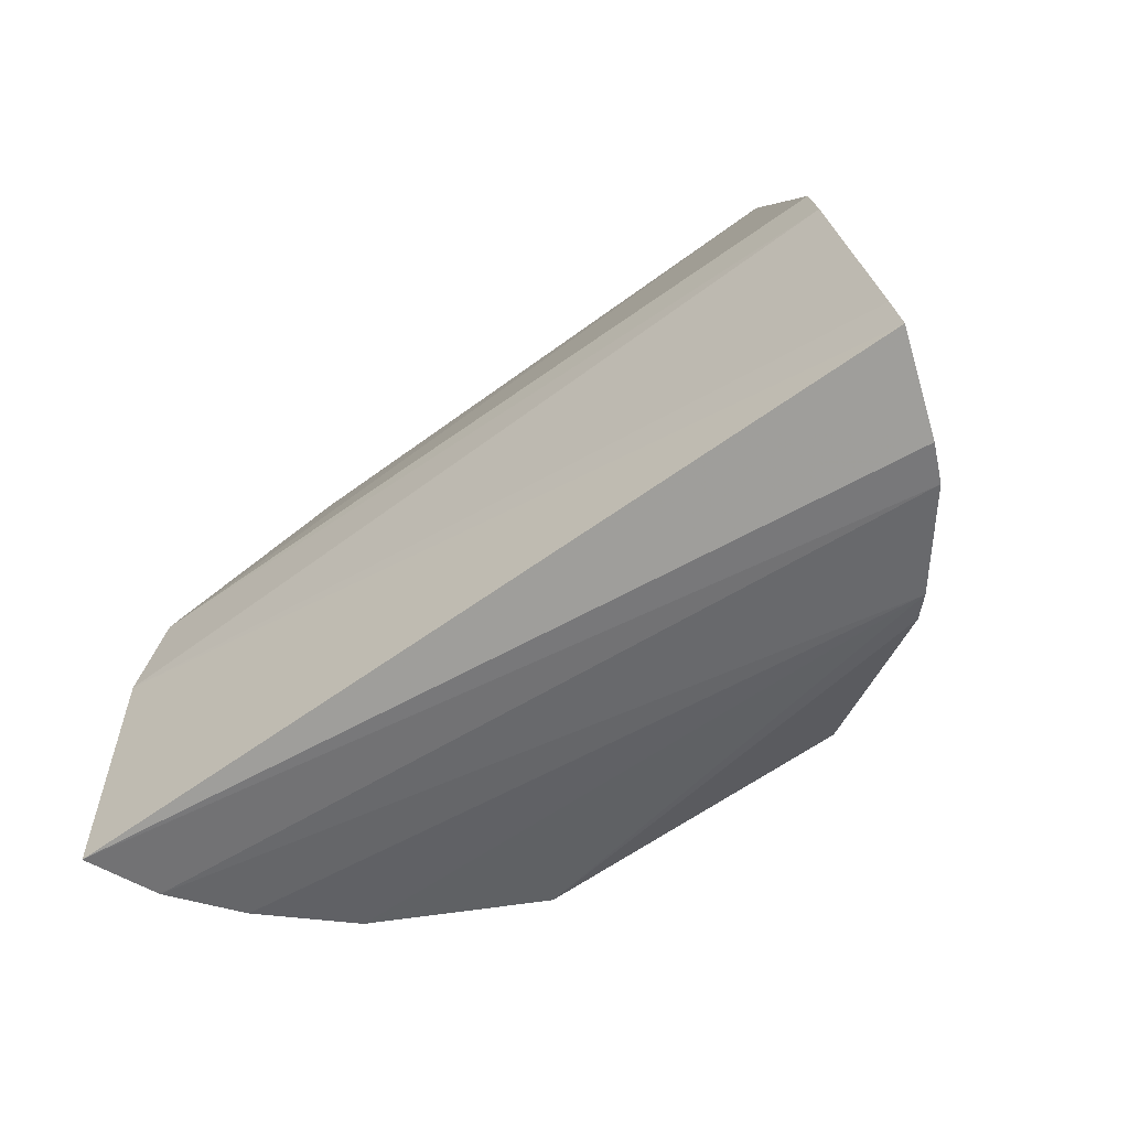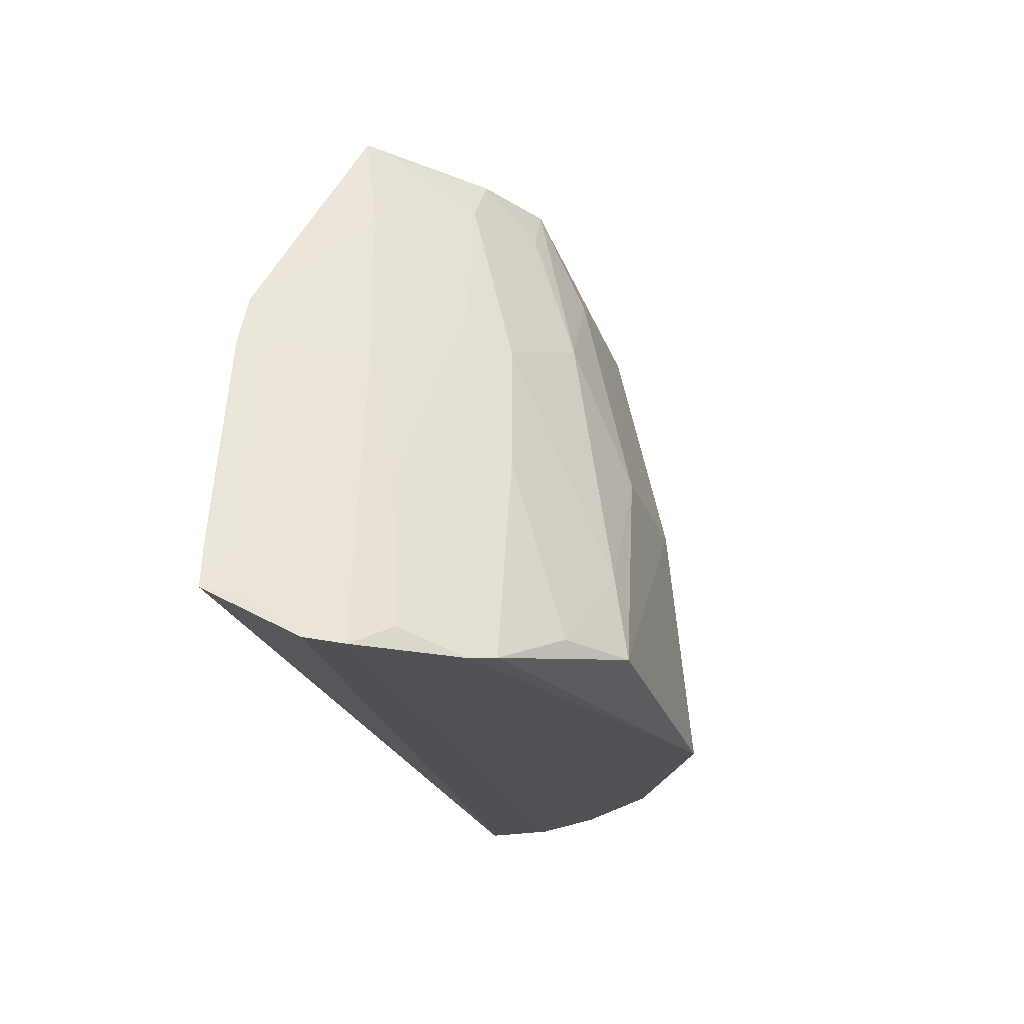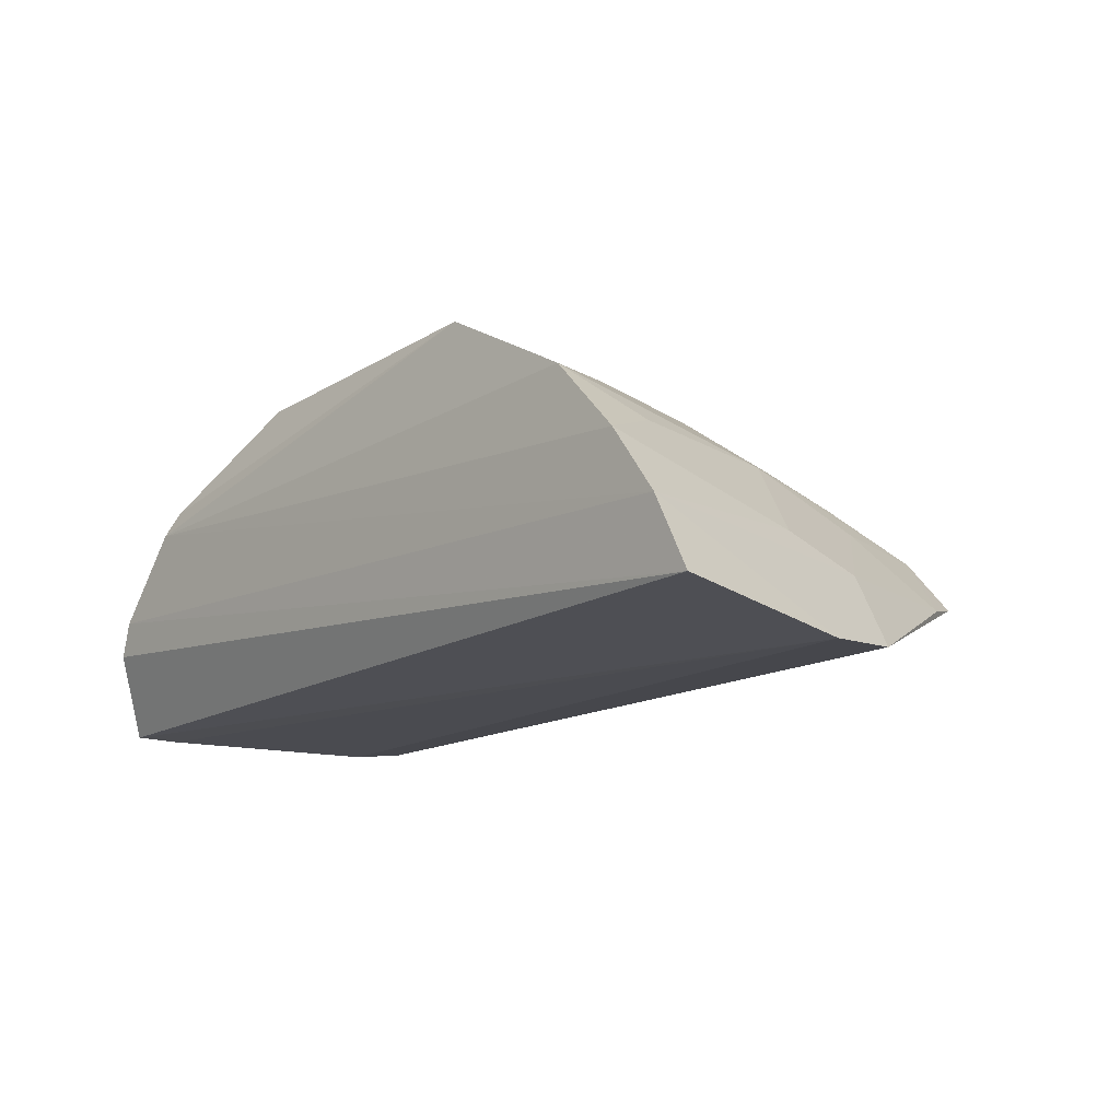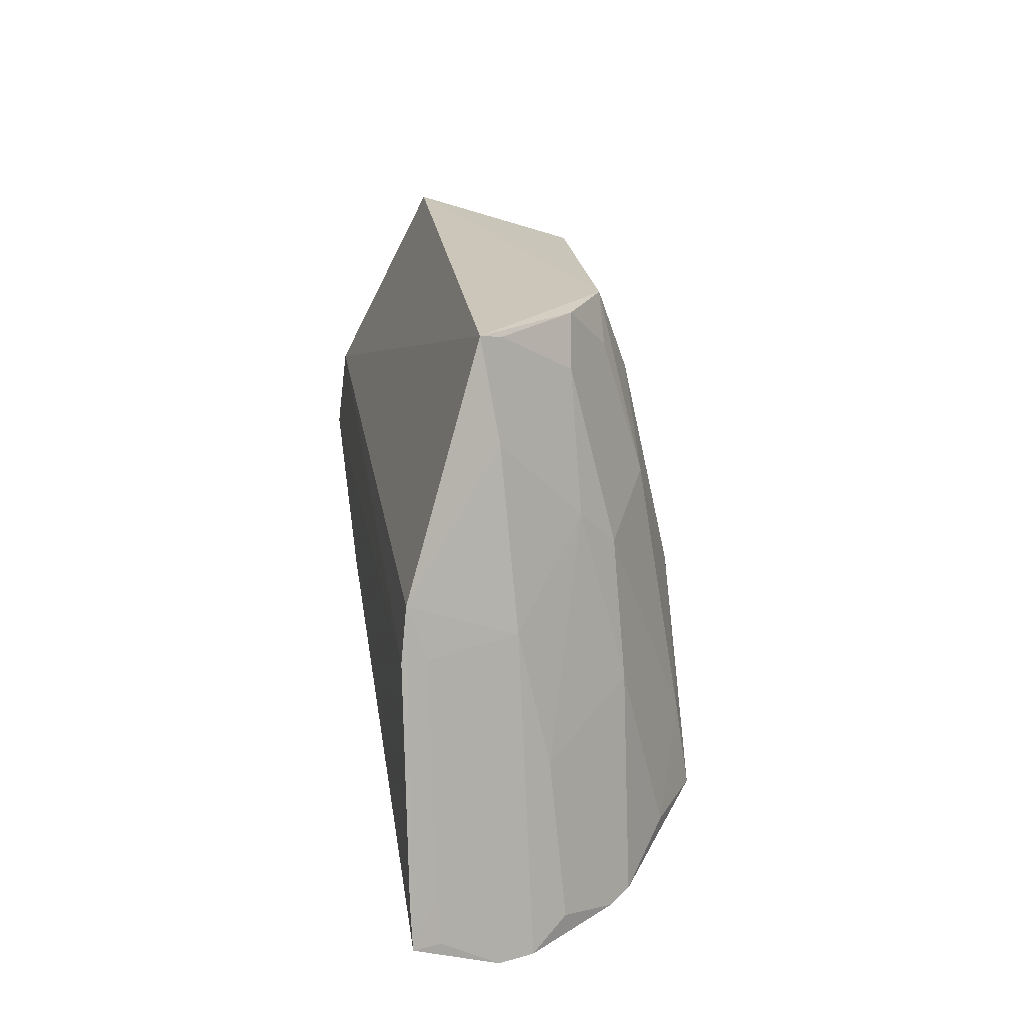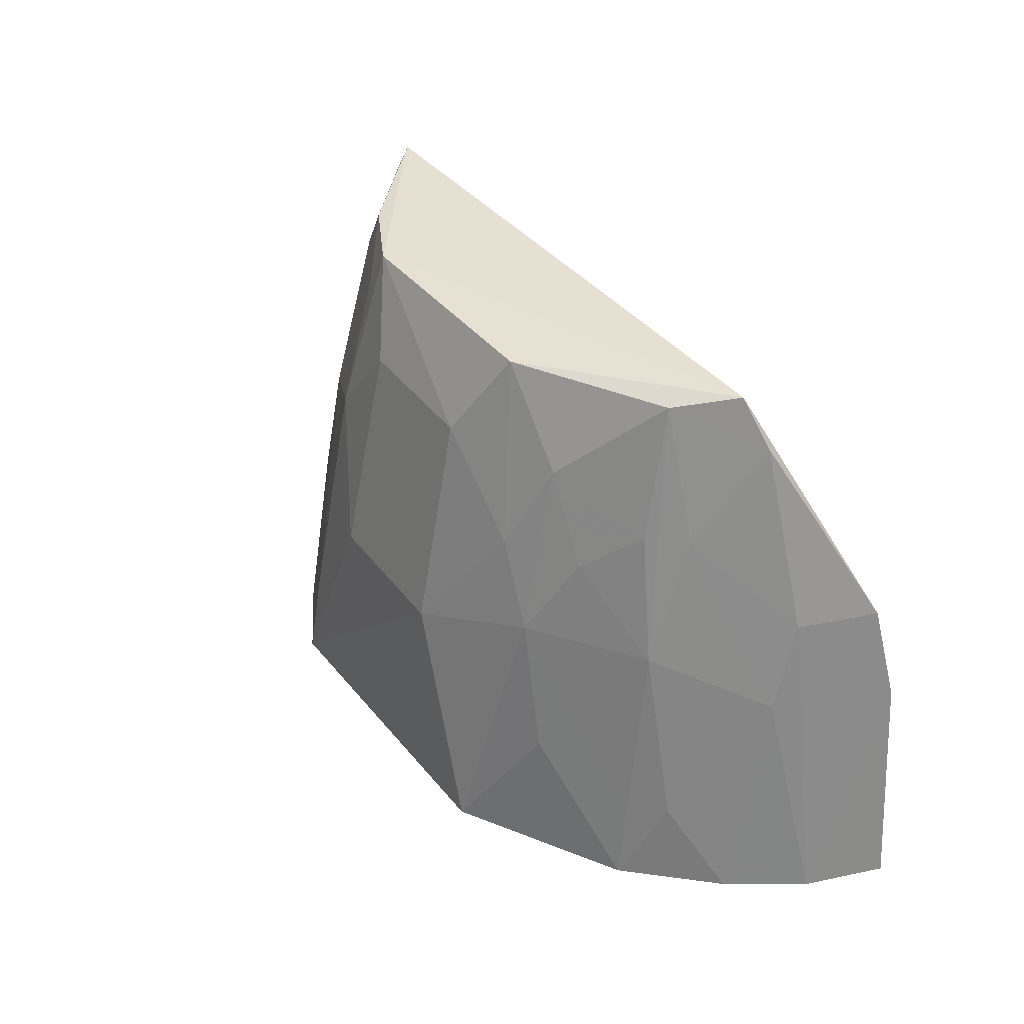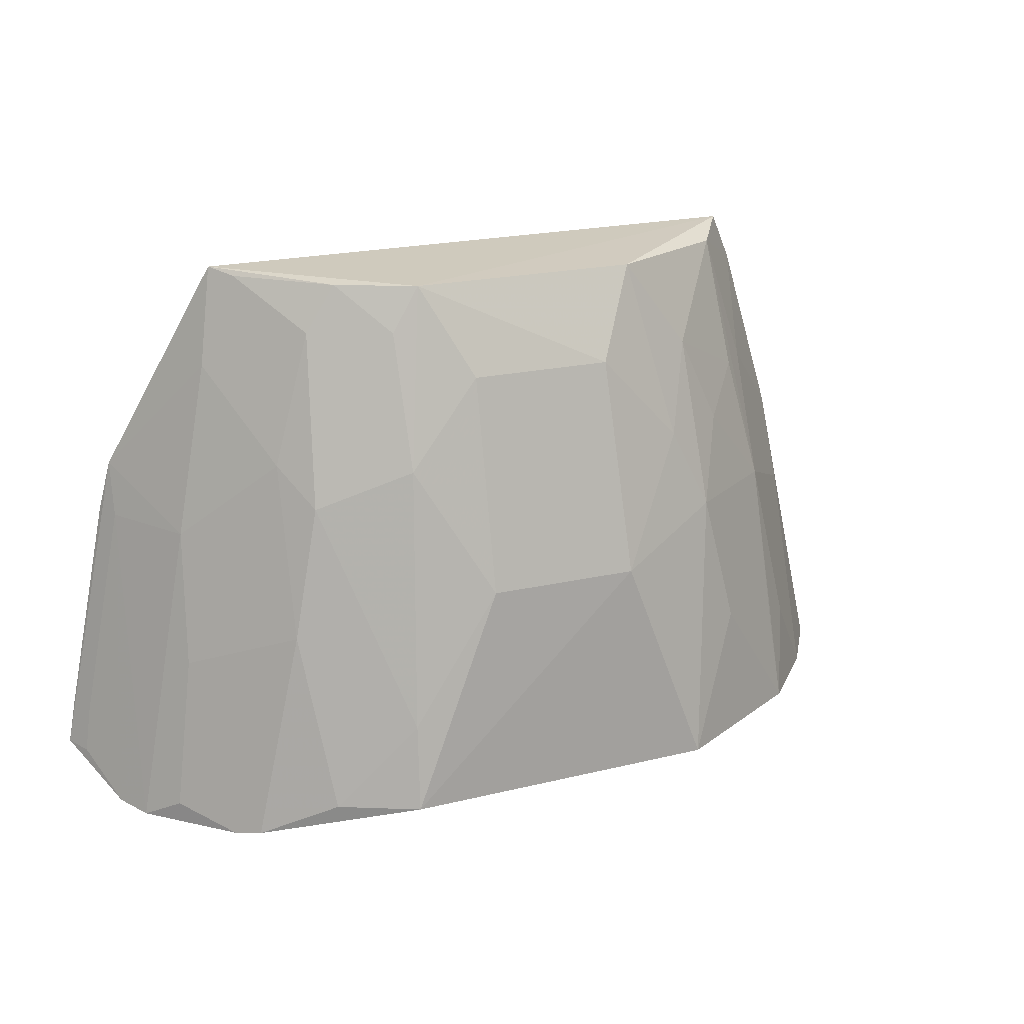
<metadata>
{"format":"obj","ext":"obj","renderer":"f3d","projection":"perspective","resolution":1024,"background":"white","views":[{"elev":-54.5,"azim":38.4,"up":"+Z"},{"elev":-23.0,"azim":105.0,"up":"+Z"},{"elev":-15.1,"azim":-128.4,"up":"+Y"},{"elev":20.8,"azim":82.4,"up":"+Z"},{"elev":38.3,"azim":-124.5,"up":"+Z"},{"elev":19.5,"azim":154.5,"up":"+Z"}]}
</metadata>
<code>
v 0.1394 0.08159 0.006712
v 0.1611 0.08001 -0.1009
v 0.08866 0.1734 -0.1012
v -0.02022 0.1866 -0.0255
v -0.1588 0.08189 -0.09871
v 0.04773 0.156 0.07876
v 0.1346 0.1325 -0.1088
v -0.1455 0.07559 -0.02596
v -0.04877 0.1894 -0.1009
v 0.03212 0.1846 -0.02576
v 0.1441 0.1204 -0.1165
v 0.1065 0.1085 0.08157
v 0.1433 0.0795 -0.01056
v -0.08189 0.1287 0.07752
v 0.05637 0.1699 0.01742
v -0.01715 0.1704 0.04803
v 0.06341 0.1883 -0.1009
v 0.1548 0.08804 -0.08698
v 0.15 0.1084 -0.1153
v -0.1304 0.1312 -0.102
v 0.1125 0.1578 -0.1137
v 0.1244 0.1181 -0.01129
v -0.1369 0.07869 0.005344
v 0.1583 0.07948 -0.08634
v -0.06072 0.1698 -0.01094
v -0.09585 0.1099 0.08219
v 0.03183 0.1683 0.04772
v 0.08293 0.1409 0.06267
v -0.03269 0.1564 0.07867
v 0.08688 0.1553 0.003897
v 0.06224 0.1839 -0.07132
v 0.1571 0.0892 -0.1017
v -0.1478 0.1072 -0.1012
v 0.1196 0.1504 -0.1155
v 0.1122 0.114 0.04807
v 0.14 0.08801 -0.01121
v -0.09762 0.1442 -0.01166
v -0.04675 0.1685 0.01721
v 0.05722 0.1562 0.06329
v 0.073 0.1423 0.0788
v -0.05679 0.1557 0.0475
v 0.09632 0.1579 -0.04159
v -0.1256 0.1037 0.0033
v -0.1042 0.1585 -0.1015
v 0.09592 0.1426 0.01729
v -0.09717 0.1287 0.03206
v 0.1002 0.1162 0.07927
v -0.08666 0.1399 0.03215
v 0.127 0.1281 -0.05664
v -0.1054 0.1052 0.06515
v -0.1271 0.1132 -0.02703
v -0.1125 0.1441 -0.07232
v -0.1013 0.1544 -0.0721
v -0.07225 0.1713 -0.05658
v -0.07154 0.1551 0.01701
f 8 5 2
f 13 2 1
f 16 10 4
f 17 9 4
f 17 4 10
f 19 2 5
f 19 5 11
f 21 17 3
f 21 9 17
f 23 1 12
f 23 13 1
f 23 8 13
f 24 13 8
f 24 8 2
f 24 2 13
f 25 4 9
f 26 12 6
f 26 23 12
f 27 15 10
f 27 6 15
f 27 16 6
f 27 10 16
f 29 6 16
f 29 26 6
f 29 14 26
f 31 17 10
f 31 10 15
f 31 15 30
f 31 30 3
f 31 3 17
f 32 19 18
f 32 18 2
f 32 2 19
f 33 11 5
f 33 5 8
f 34 21 7
f 34 7 11
f 34 9 21
f 34 33 20
f 34 11 33
f 35 12 1
f 35 1 22
f 36 22 1
f 36 18 19
f 36 19 11
f 36 11 22
f 36 1 2
f 36 2 18
f 38 16 4
f 38 4 25
f 38 29 16
f 39 15 6
f 40 6 12
f 40 39 6
f 40 15 39
f 40 30 15
f 40 28 30
f 41 14 29
f 41 38 25
f 41 29 38
f 42 21 3
f 42 3 30
f 43 33 8
f 43 8 23
f 44 34 20
f 44 9 34
f 45 35 22
f 45 30 28
f 45 28 12
f 45 12 35
f 45 42 30
f 46 14 37
f 47 40 12
f 47 12 28
f 47 28 40
f 48 37 14
f 48 14 41
f 49 7 21
f 49 21 42
f 49 22 11
f 49 11 7
f 49 45 22
f 49 42 45
f 50 43 23
f 50 23 26
f 50 46 43
f 50 26 14
f 50 14 46
f 51 37 20
f 51 20 33
f 51 33 43
f 51 46 37
f 51 43 46
f 52 44 20
f 52 20 37
f 52 37 44
f 53 44 37
f 53 37 25
f 53 25 44
f 54 44 25
f 54 25 9
f 54 9 44
f 55 48 41
f 55 41 25
f 55 25 37
f 55 37 48

</code>
